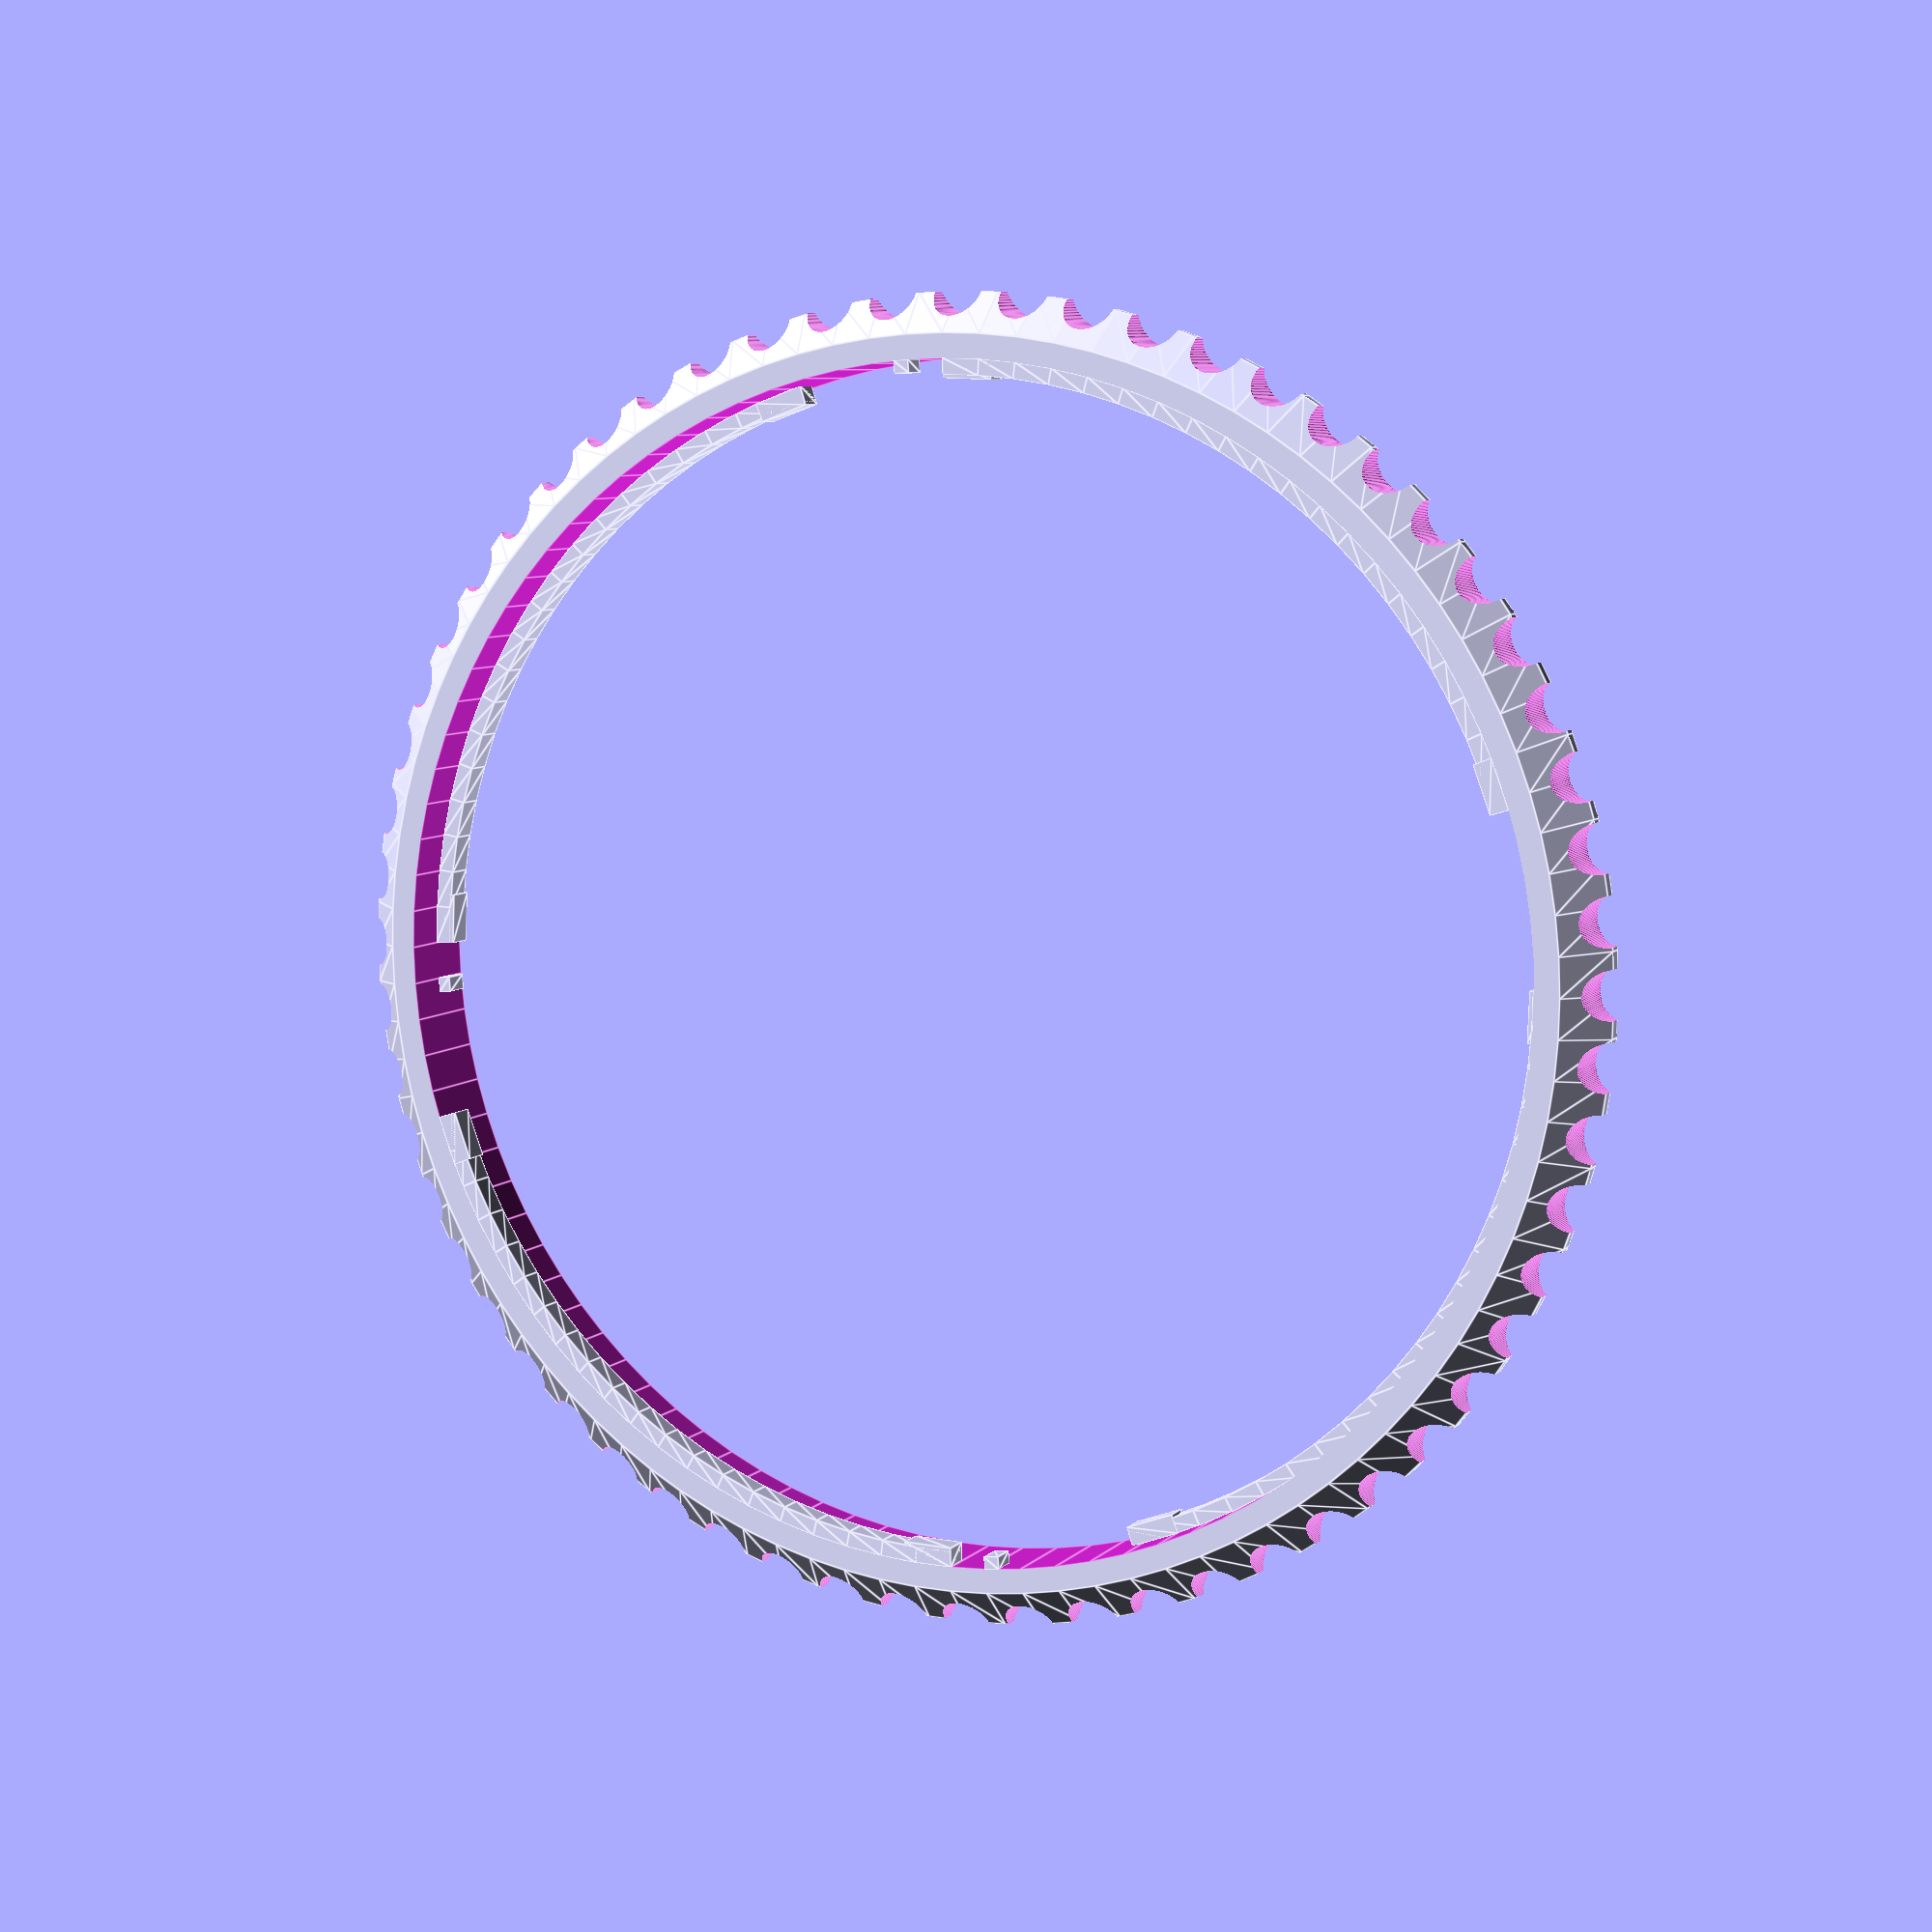
<openscad>
//
// 67 mm holder for Samyang 12/2.0 lens
// Copyright (C) 2021 Uwe Glässner
//

// bayonett diameter (mm)
bay_d = 73.5;    

// bayonett wall thickness (mm)
bay_w = 3;

// bayonett rim size (mm)
bay_r = 5;

// height of bayonett (mm)
bay_h = 6;     

rim_r1 = (bay_d + bay_w)/2;
rim_r2 = (bay_d + bay_w + bay_r)/2;

// filter plate
plate_w = 85;
plate_d = 80;
plate_h = 6;

D = 0.01; // generic overlap of parts.

module rail(startwinkel, winkel, offset, height, thickness, roffset=0){
  // startwinkel = starting angle of rail
  // winkel = angle how far the rail extends
  // offset = offset of the rail from the bottom bayonett
  // height = height of rail
  // thickness = thickness of rail
  // roffset Set in case the rail is not at bayonett surface e.g. to carve out
    
  rotate([0,0,startwinkel]) {
     rotate_extrude(angle = winkel, $fn=100)
     translate([bay_d/2-thickness+roffset+D,offset,-D])
     square([thickness,height]);
     }
}
    
 difference(){
    
    union(){
       // rim
       translate([0,0,0]) cylinder(r1=rim_r1, r2=rim_r2, h=bay_h/2-0.5, $fn=100);
       translate([0,0,bay_h/2-0.5]) cylinder(r=rim_r2, h=1, $fn=100);
       translate([0,0,bay_h/2+0.5]) cylinder(r1=rim_r2, r2=rim_r1, h=bay_h/2-0.5, $fn=100);
       // outer cylinder 
       translate([0,0,0]) cylinder(d=bay_d+bay_w, h=bay_h, $fn=100);
    }
    // riffelung
    for (i=[0:60])
       rotate([0, 0, 360 / 60 * i]) translate([0,rim_r2, 0 ])
       cylinder(d=3, h=plate_h+2*D, $fn=100);
    // inner cylinder
    translate([0,0,-D]) cylinder(d=bay_d, h=bay_h+2*D, $fn=100);
    
};

rail (     0,  5, 0, 1.75, 1.2); // 0.2mm bump at the beginning
rail (     0, 73, 0, 1.75, 1.0); // main rail
rail (   +68,  5, 0, 1.75, 1.2); // 0.2mm bump at the end
rail (    -5,1.5, 0, 1.75, 0.8); // bump 3mm besides the rail to lock

rail ( 90   ,  5, 3, 1.75, 1.2); // 0.2mm bump at the beginning
rail ( 90   , 73, 3, 1.75, 1.0); // main rail
rail ( 90+68,  5, 3, 1.75, 1.2); // 0.2mm bump at the end
rail ( 90 -5,1.5, 3, 1.75, 0.8); // bump 3mm besides the rail to lock

rail (180   ,  5, 0, 1.75, 1.2); // 0.2mm bump at the beginning
rail (180   , 73, 0, 1.75, 1.0); // main rail
rail (180+68,  5, 0, 1.75, 1.2); // 0.2mm bump at the end
rail (180 -5,1.5, 0, 1.75, 0.8); // bump 3mm besides the rail to lock

rail (270   ,  5, 3, 1.75, 1.2); // 0.2mm bump at the beginning
rail (270   , 73, 3, 1.75, 1.0); // main rail
rail (270+68,  5, 3, 1.75, 1.2); // 0.2mm bump at the end
rail (270 -5,1.5, 3, 1.75, 0.8); // bump 3mm besides the rail to lock
</openscad>
<views>
elev=353.0 azim=270.4 roll=203.1 proj=p view=edges
</views>
